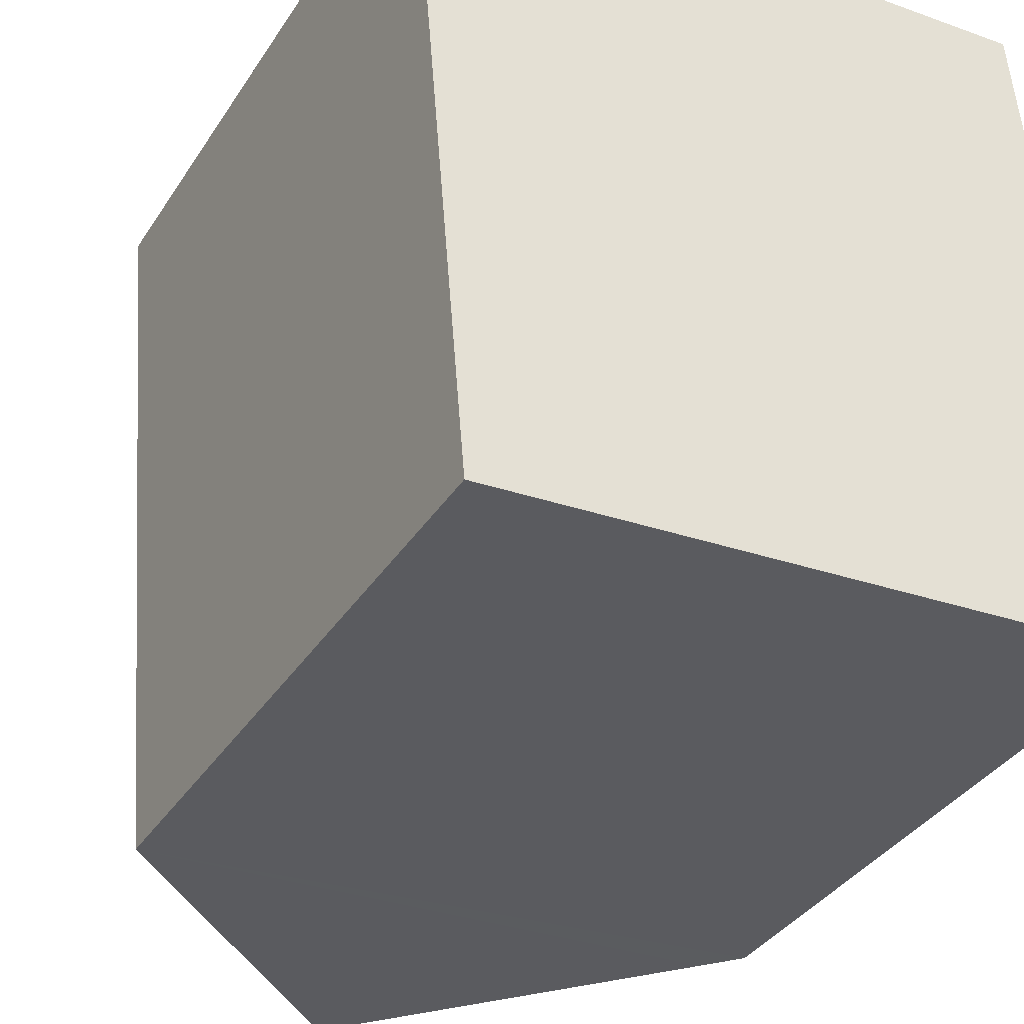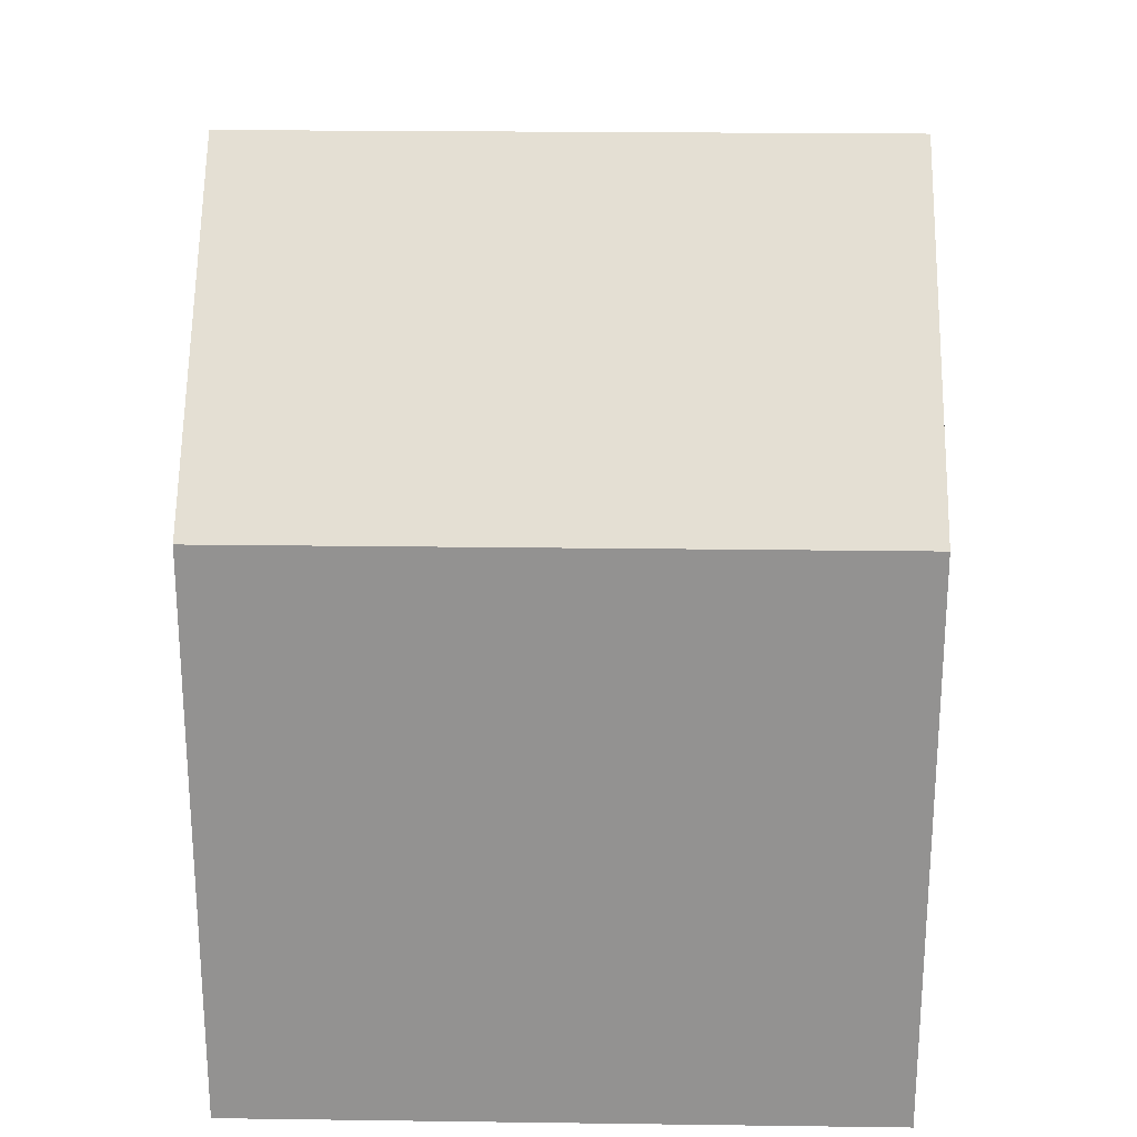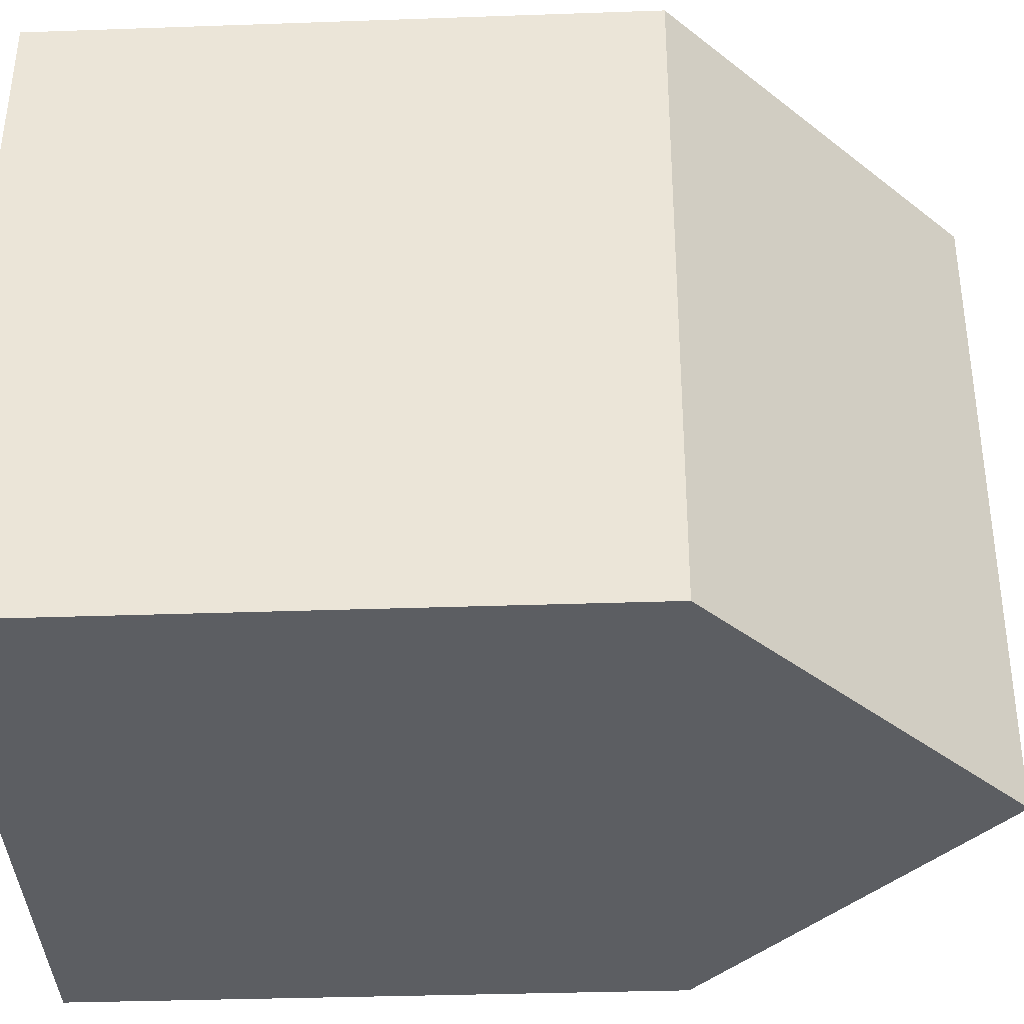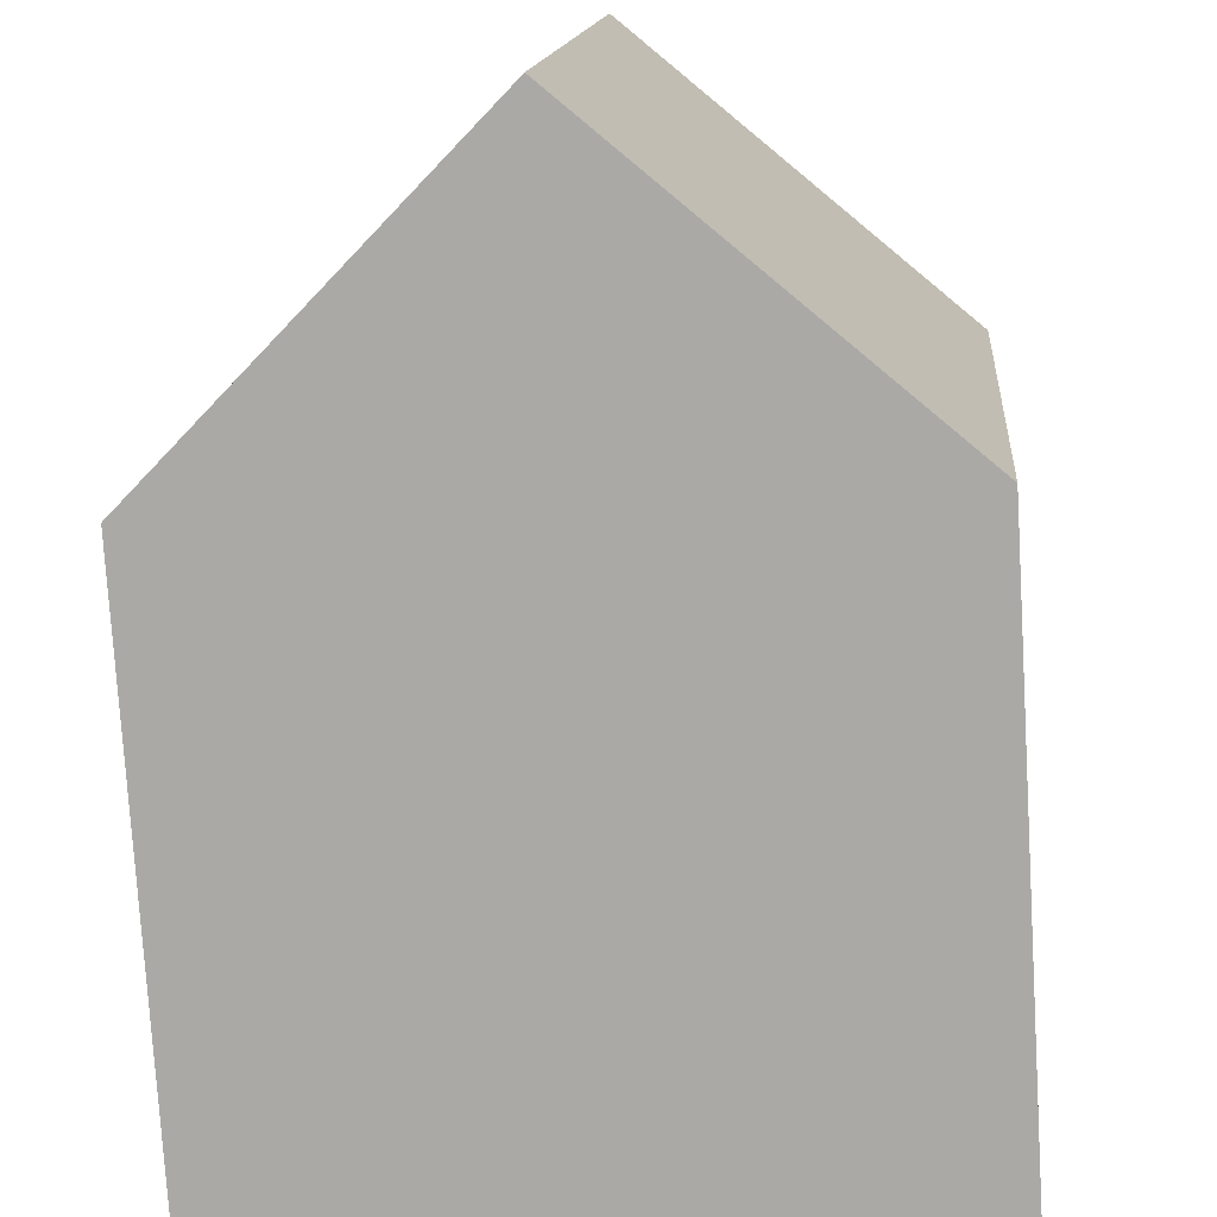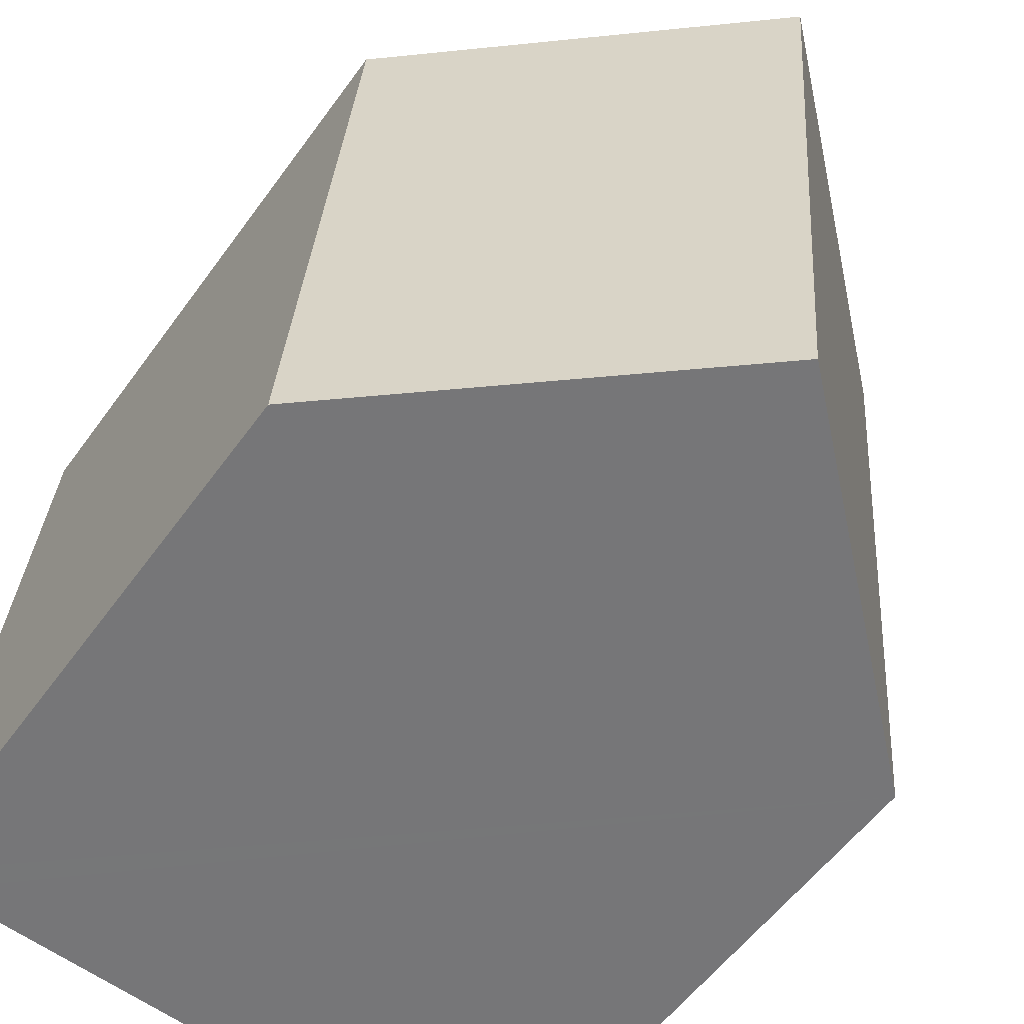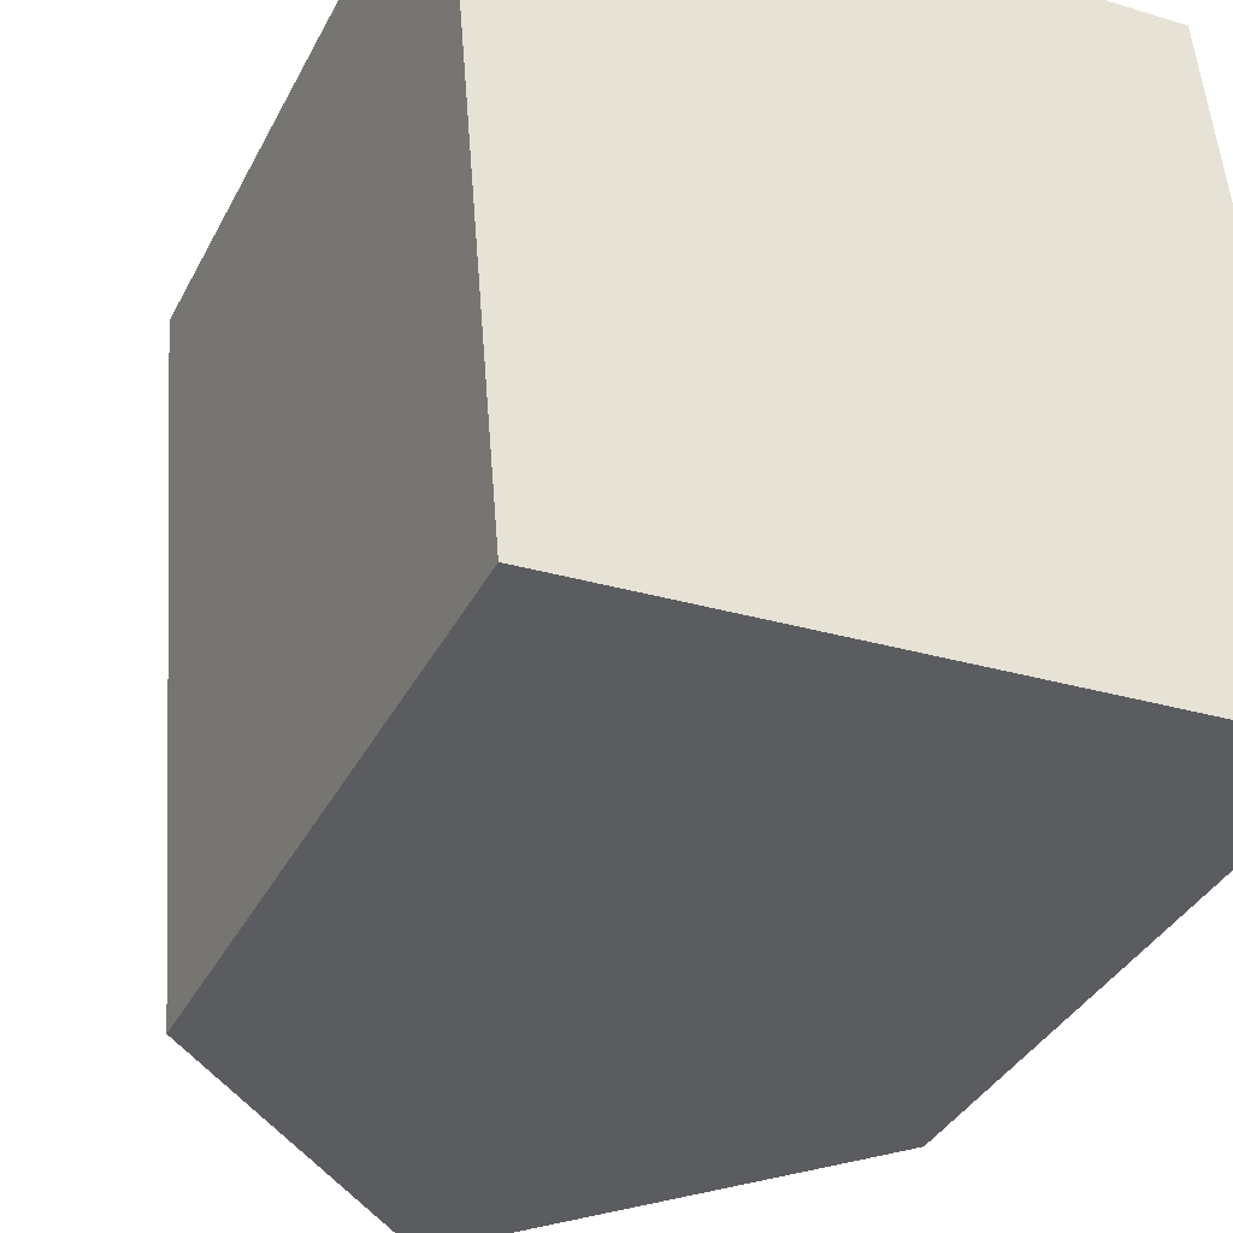
<metadata>
{"format":"obj","ext":"obj","renderer":"f3d","projection":"perspective","resolution":1024,"background":"white","views":[{"elev":-36.6,"azim":-28.9,"up":"+Z"},{"elev":23.4,"azim":86.5,"up":"+Y"},{"elev":-33.3,"azim":92.8,"up":"+Z"},{"elev":-76.7,"azim":-176.5,"up":"+Z"},{"elev":-54.7,"azim":145.0,"up":"+Z"},{"elev":-37.6,"azim":-25.0,"up":"+Z"}]}
</metadata>
<code>
v  8.56 8.311 -8.214
v  8.435 7.918 -1.631
v  8.984 7.917 -8.178
v  4.12 11.74 0.351
v  8.24 7.918 0.702
v  4.863 11.74 -8.524
v  0.743 7.917 -8.869
v  0 7.917 4.848e-16
v  8.24 -4.299e-17 0.702
v  8.984 5.008e-16 -8.178
v  8.435 9.987e-17 -1.631
v  8.56 5.03e-16 -8.214
v  0.743 5.431e-16 -8.869
v  4.863 5.219e-16 -8.524
v  0 0 0
v  4.12 -2.149e-17 0.351
g defaultobject
f 1 2 3
f 2 4 5
f 4 2 1
f 4 1 6
f 7 4 6
f 4 7 8
f 9 2 5
f 2 9 3
f 3 9 10
f 10 9 11
f 1 7 6
f 7 1 3
f 7 3 10
f 7 10 12
f 7 12 13
f 13 12 14
f 13 8 7
f 8 13 15
f 8 5 4
f 5 8 9
f 9 8 16
f 16 8 15
f 11 12 10
f 12 11 14
f 14 11 9
f 14 9 16
f 14 16 13
f 13 16 15

</code>
